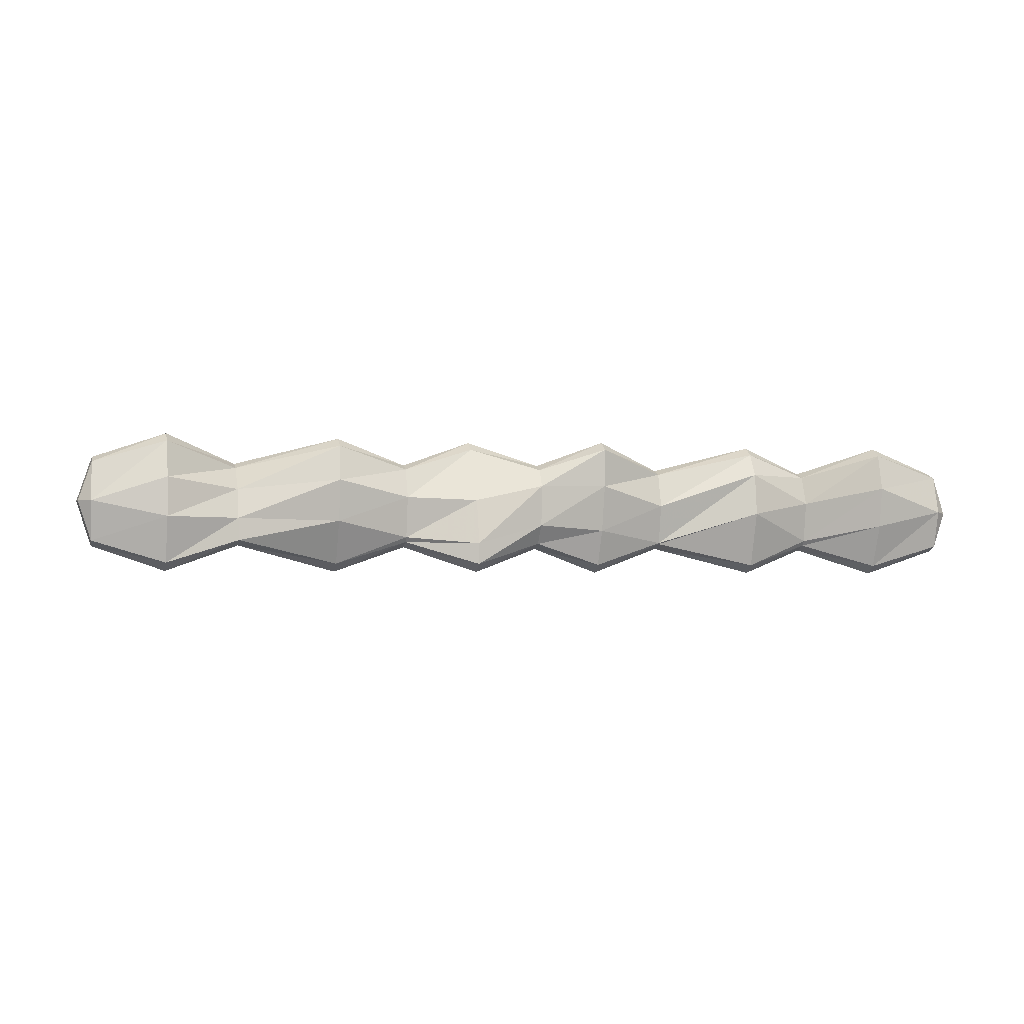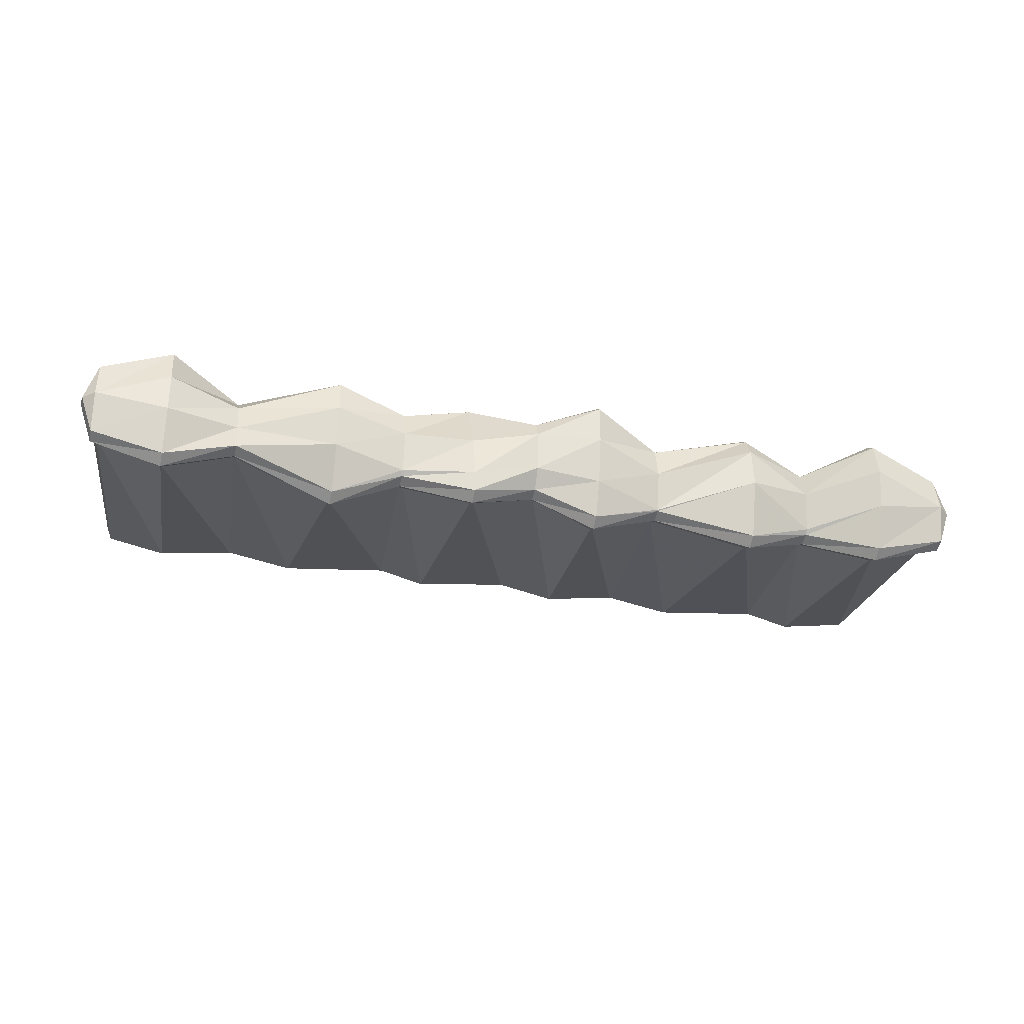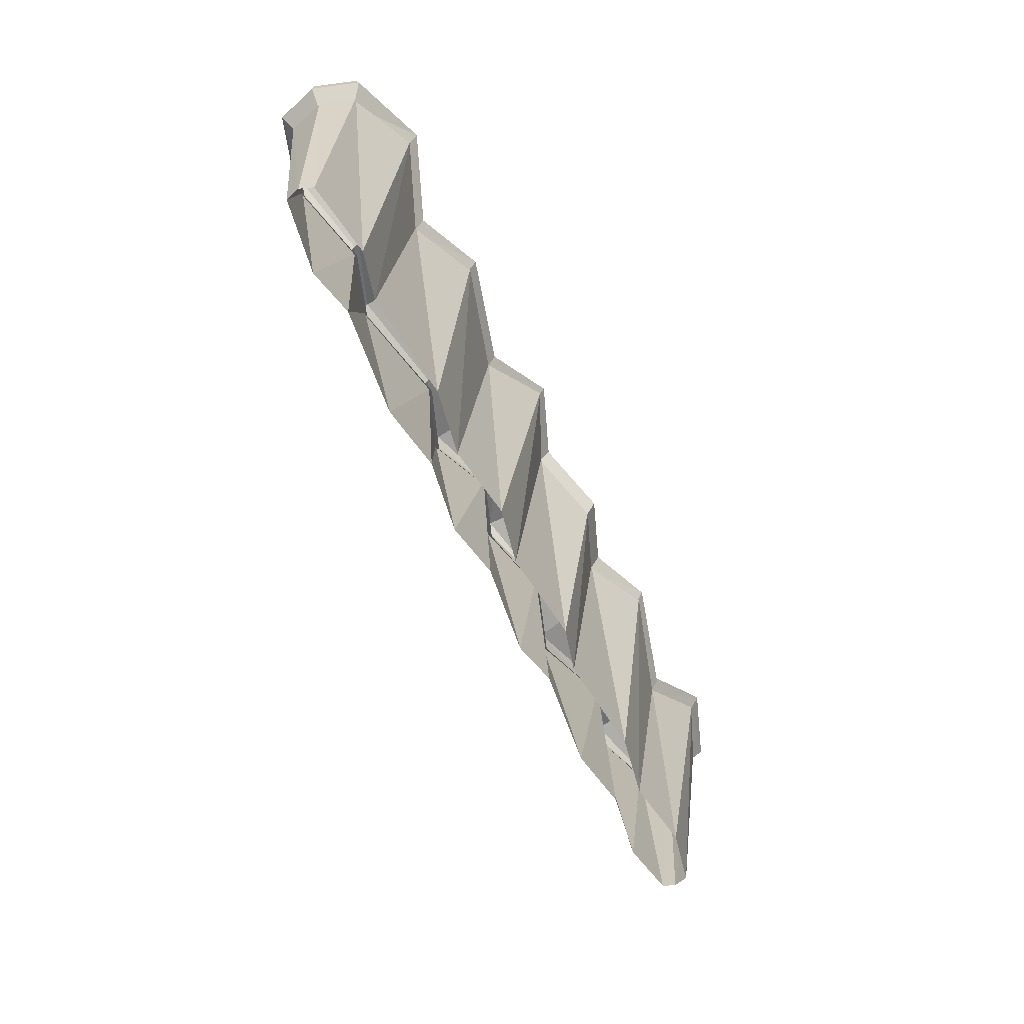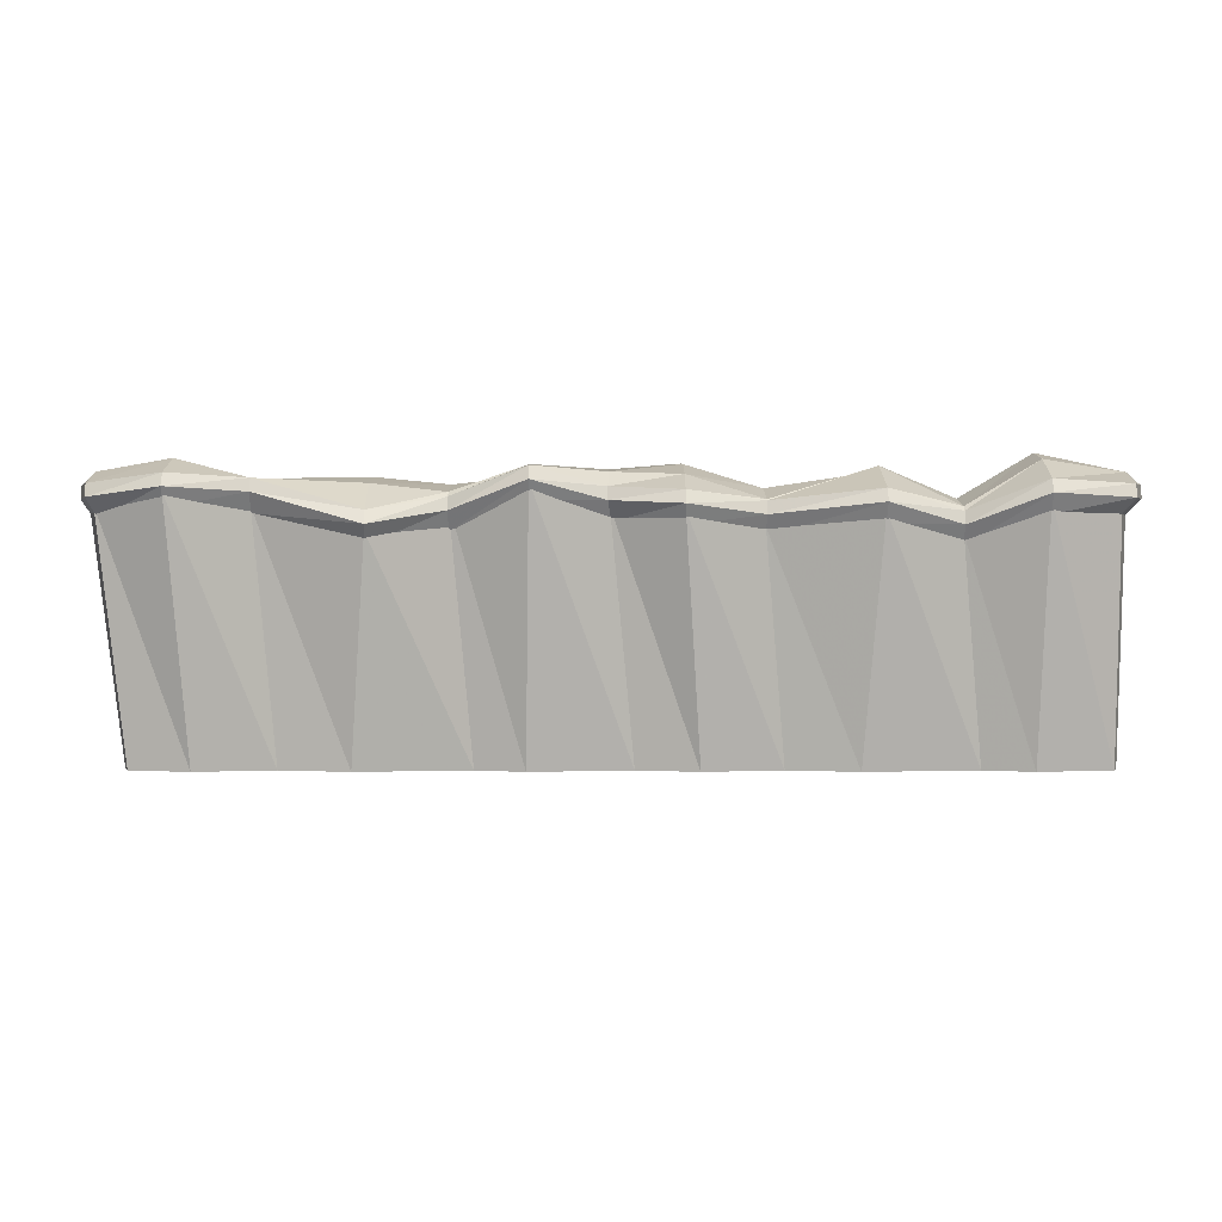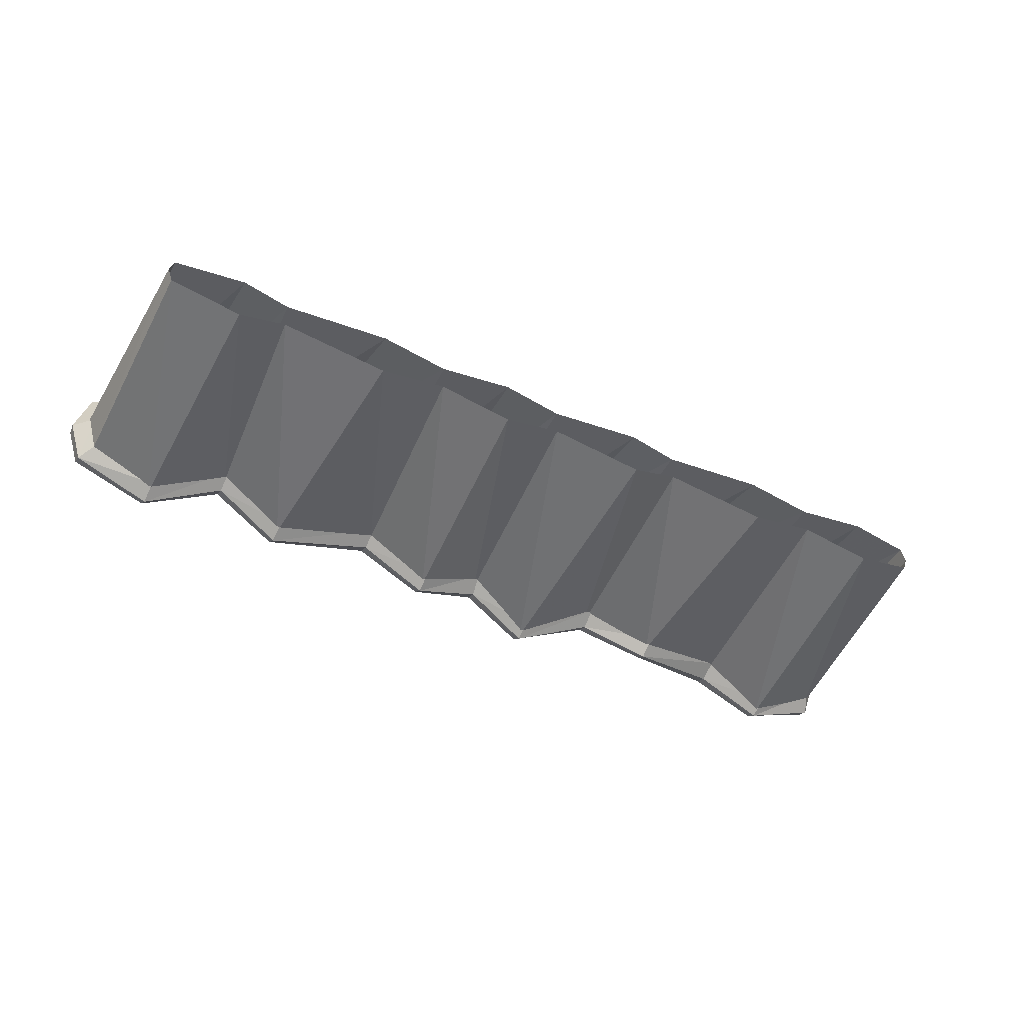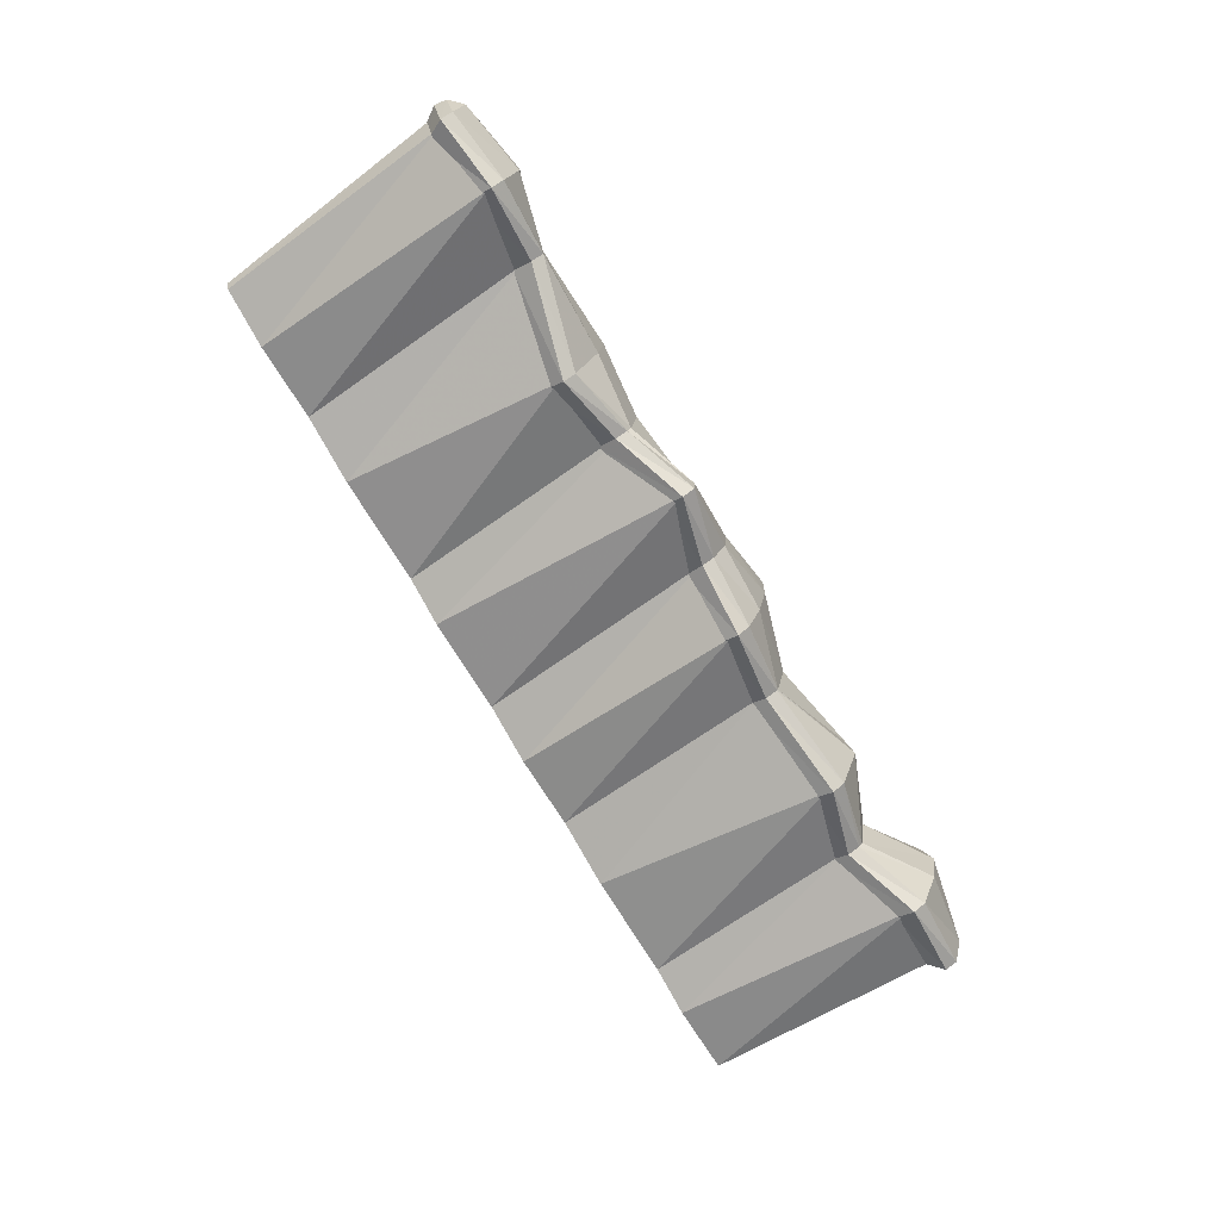
<metadata>
{"format":"obj","ext":"obj","renderer":"f3d","projection":"perspective","resolution":1024,"background":"white","views":[{"elev":-2.7,"azim":164.5,"up":"+Z"},{"elev":-31.3,"azim":166.2,"up":"+Z"},{"elev":-60.0,"azim":-65.3,"up":"+Y"},{"elev":2.9,"azim":180.0,"up":"+Y"},{"elev":-44.5,"azim":-27.9,"up":"+Z"},{"elev":-75.9,"azim":120.6,"up":"+Z"}]}
</metadata>
<code>
v -263.1 132.5 18.77
v -263.1 132.5 -18.77
v -225.4 143.8 34.35
v -183.1 118.5 18.77
v -183.1 118.5 -18.77
v -225.4 135.1 -34.35
v -141 130.4 34.35
v -141 130.4 -34.35
v -80.41 123.8 18.77
v -80.41 123.8 -18.77
v -38.3 143.8 34.35
v -38.3 129.6 -34.35
v -0.1539 135.1 18.77
v -0.1539 131.1 -18.77
v -271.6 143.8 25.65
v -271.6 151 22.63
v -271.6 143.8 -25.65
v -271.6 151 -22.63
v -225.5 155.1 40.43
v -183.1 129.8 25.24
v -183.1 136.9 22.27
v -225.5 162.3 35.67
v -225.5 146.3 -40.43
v -183.1 129.8 -25.24
v -225.5 153.5 -35.67
v -183.1 136.9 -22.27
v -141.5 141.6 40.25
v -141.5 148.8 35.5
v -141.5 141.6 -40.25
v -141.5 148.8 -35.5
v -80.84 135 25.09
v -80.84 142.2 22.13
v -80.84 135 -25.09
v -80.84 142.2 -22.13
v -38.19 155.1 40.44
v -38.19 162.3 35.68
v -38.19 140.8 -40.44
v -38.19 148 -35.68
v 1.546 146.3 25.87
v 1.546 153.5 22.82
v 1.546 142.4 -25.87
v 1.546 149.6 -22.82
v 42.08 120.7 34.35
v 84.38 126 18.77
v 84.38 126 -18.77
v 42.08 141.9 -34.35
v 126.5 131.1 34.35
v 126.5 119 -32.01
v 187.1 113.4 18.77
v 187.1 135.5 -18.77
v 229.2 138.3 34.35
v 229.2 138.3 -34.35
v 266.4 132.7 18.77
v 266.4 132.7 -18.77
v 41.99 131.9 40.43
v 84.37 137.2 25.24
v 84.37 144.4 22.27
v 41.99 139.1 35.67
v 41.99 153.2 -40.43
v 84.37 137.2 -25.24
v 41.99 160.4 -35.67
v 84.37 144.4 -22.27
v 126 142.4 40.25
v 126 149.5 35.5
v 126 130.3 -40.25
v 126 137.5 -35.5
v 186.7 124.6 25.09
v 186.7 131.8 22.13
v 186.7 146.8 -25.09
v 186.7 154 -22.13
v 229.3 149.5 40.44
v 229.3 156.7 35.68
v 229.3 149.5 -40.44
v 229.3 156.7 -35.68
v 271.5 144 26.1
v 271.7 151.2 23.02
v 271.5 144 -26.1
v 271.7 151.2 -23.02
v 1.546 157.2 -11.61
v 1.546 158.8 12.54
v -38.33 156.1 -14.54
v -38.33 161.6 12.99
v -80.79 142.9 -21.5
v -80.31 148.6 1.789
v -140.8 160.5 -2.882
v -141 157.5 22.14
v -183.1 139.2 -19.38
v -183.1 143.2 4.922
v -225.4 163.9 -10.09
v -225.4 167.5 14.04
v -271.7 157 -0.1914
v 272 157.3 0.1615
v 229.1 164.4 -8.798
v 229.2 163.7 14.17
v 187.1 153.6 -8.97
v 187.1 148.5 8.369
v 126.7 151.3 -9.951
v 126.6 154.7 14.76
v 84.38 146.7 -19.37
v 84.38 150.6 4.983
v 42.08 161 -23.08
v 42.12 155.4 3.553
v 279.3 150.1 0.154
v 280 142.8 0.1746
v 272.4 131.9 0.1256
v -279.1 150.3 -0.8648
v -280 143 -0.9782
v -269.1 132 -0.7154
v -223 0 14.97
v -225.4 151.6 36.61
v -225.4 142.4 -36.16
v -223 0 -14.97
v -195.2 0 8.181
v -183.1 124.3 20.83
v -183.1 124.3 -20.83
v -195.2 0 -8.181
v -131.3 0 14.97
v -141 137.1 36.72
v -141 137.1 -36.27
v -131.3 0 -14.97
v -91.64 0 8.181
v -80.41 128.2 20.83
v -80.41 128.2 -20.83
v -91.64 0 -8.181
v -47.13 0 14.97
v -38.3 152.4 38.1
v -38.3 137.1 -37.03
v -47.13 0 -14.97
v -12.57 0 8.181
v 0.6744 139.6 20.83
v 0.6744 139.6 -20.83
v -12.57 0 -8.181
v -265.5 0 8.181
v -265.1 139.6 20.83
v -265.1 139.6 -20.83
v -265.5 0 -8.181
v 44.47 0 14.97
v 42.08 126.5 35.91
v 42.08 152.4 -38.1
v 44.47 0 -14.97
v 72.3 0 8.181
v 84.46 129.8 19.89
v 84.38 140.7 -20.83
v 72.3 0 -8.181
v 136.2 0 14.97
v 126.5 142.7 38.1
v 126.5 126.5 -35.31
v 136.2 0 -14.97
v 175.9 0 8.181
v 187.1 118.1 20.83
v 187.1 139.6 -19.49
v 175.9 0 -8.181
v 220.4 0 14.97
v 229.2 145.9 36.2
v 229.2 147.1 -38.1
v 220.4 0 -14.97
v 254.9 0 8.181
v 268.2 139.6 20.83
v 268.2 139.6 -20.83
v 254.9 0 -8.181
v -271.7 138.4 0.4495
v -268.3 0 0.1713
v 274.8 138.4 -1.126
v 257.7 0 -0.4937
f 90 91 16 22
f 91 89 25 18
f 88 90 22 21
f 86 88 21 28
f 89 87 26 25
f 87 85 30 26
f 84 86 28 32
f 85 83 34 30
f 82 84 32 36
f 83 81 38 34
f 80 82 36 40
f 81 79 42 38
f 19 20 21 22
f 24 23 25 26
f 20 27 28 21
f 29 24 26 30
f 27 31 32 28
f 33 29 30 34
f 31 35 36 32
f 37 33 34 38
f 35 39 40 36
f 41 37 38 42
f 15 19 22 16
f 23 17 18 25
f 3 4 20 19
f 5 6 23 24
f 4 7 27 20
f 8 5 24 29
f 7 9 31 27
f 10 8 29 33
f 9 11 35 31
f 12 10 33 37
f 11 13 39 35
f 14 12 37 41
f 1 3 19 15
f 6 2 17 23
f 102 80 40 58
f 79 101 61 42
f 100 102 58 57
f 98 100 57 64
f 101 99 62 61
f 99 97 66 62
f 96 98 64 68
f 97 95 70 66
f 94 96 68 72
f 95 93 74 70
f 92 94 72 76
f 93 92 78 74
f 55 56 57 58
f 60 59 61 62
f 56 63 64 57
f 65 60 62 66
f 63 67 68 64
f 69 65 66 70
f 67 71 72 68
f 73 69 70 74
f 71 75 76 72
f 77 73 74 78
f 39 55 58 40
f 59 41 42 61
f 43 44 56 55
f 45 46 59 60
f 44 47 63 56
f 48 45 60 65
f 47 49 67 63
f 50 48 65 69
f 49 51 71 67
f 52 50 69 73
f 51 53 75 71
f 54 52 73 77
f 13 43 55 39
f 46 14 41 59
f 80 102 101 79
f 82 80 79 81
f 84 82 81 83
f 86 84 83 85
f 88 86 85 87
f 90 88 87 89
f 91 90 89
f 92 93 94
f 96 94 93 95
f 98 96 95 97
f 100 98 97 99
f 102 100 99 101
f 103 104 77 78
f 104 105 54 77
f 103 78 92
f 76 103 92
f 76 75 104 103
f 75 53 105 104
f 106 107 15 16
f 91 106 16
f 107 108 1 15
f 91 18 106
f 18 17 107 106
f 17 2 108 107
f 110 109 113 114
f 112 111 115 116
f 114 113 117 118
f 116 115 119 120
f 118 117 121 122
f 120 119 123 124
f 122 121 125 126
f 124 123 127 128
f 126 125 129 130
f 128 127 131 132
f 134 133 109 110
f 136 135 111 112
f 138 137 141 142
f 140 139 143 144
f 142 141 145 146
f 144 143 147 148
f 146 145 149 150
f 148 147 151 152
f 150 149 153 154
f 152 151 155 156
f 154 153 157 158
f 156 155 159 160
f 130 129 137 138
f 132 131 139 140
f 133 134 161 162
f 162 161 135 136
f 163 164 160 159
f 158 157 164 163

</code>
